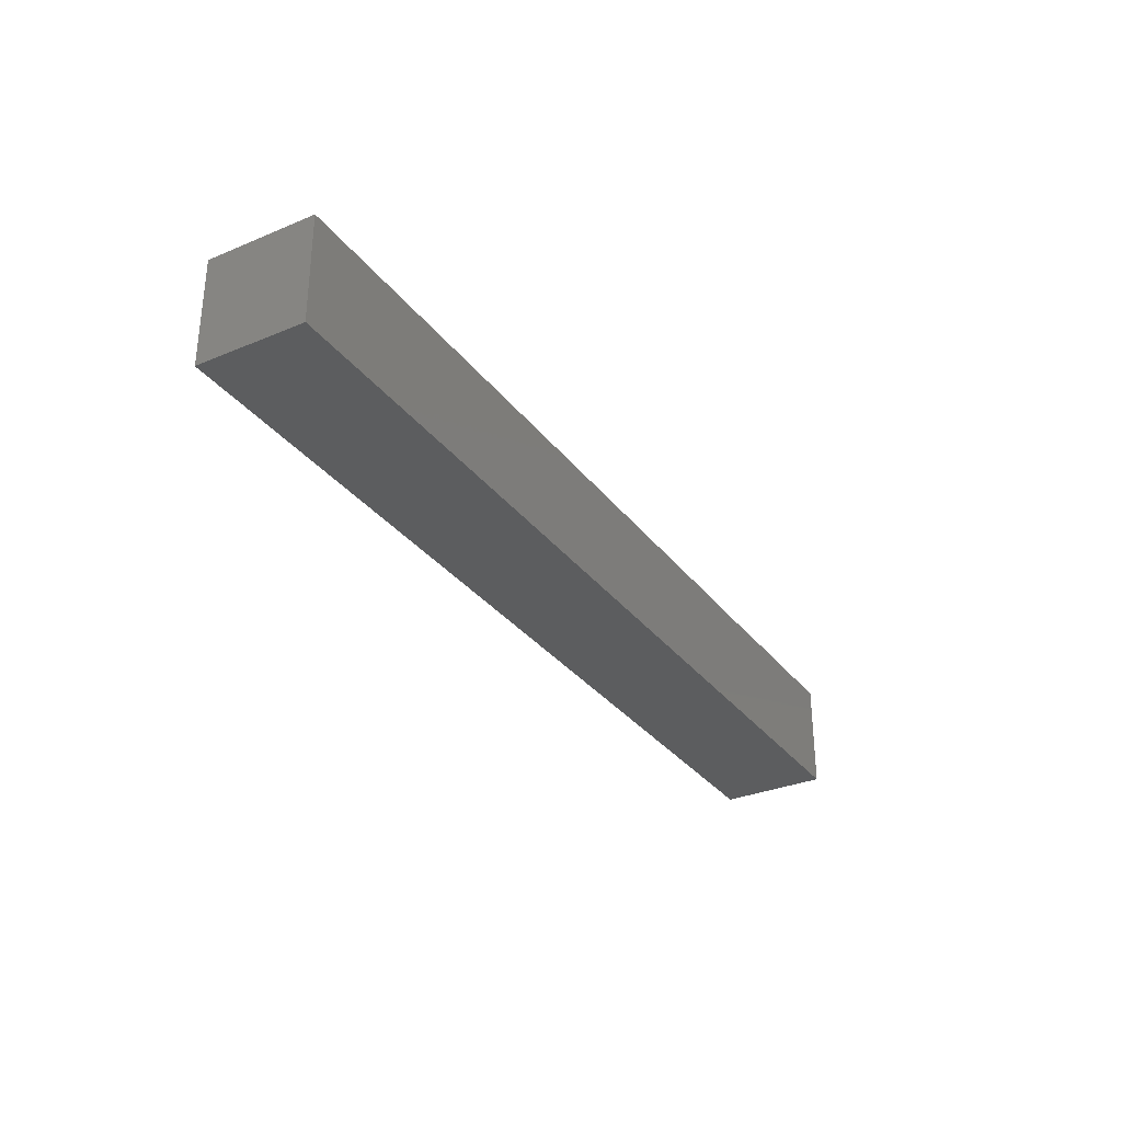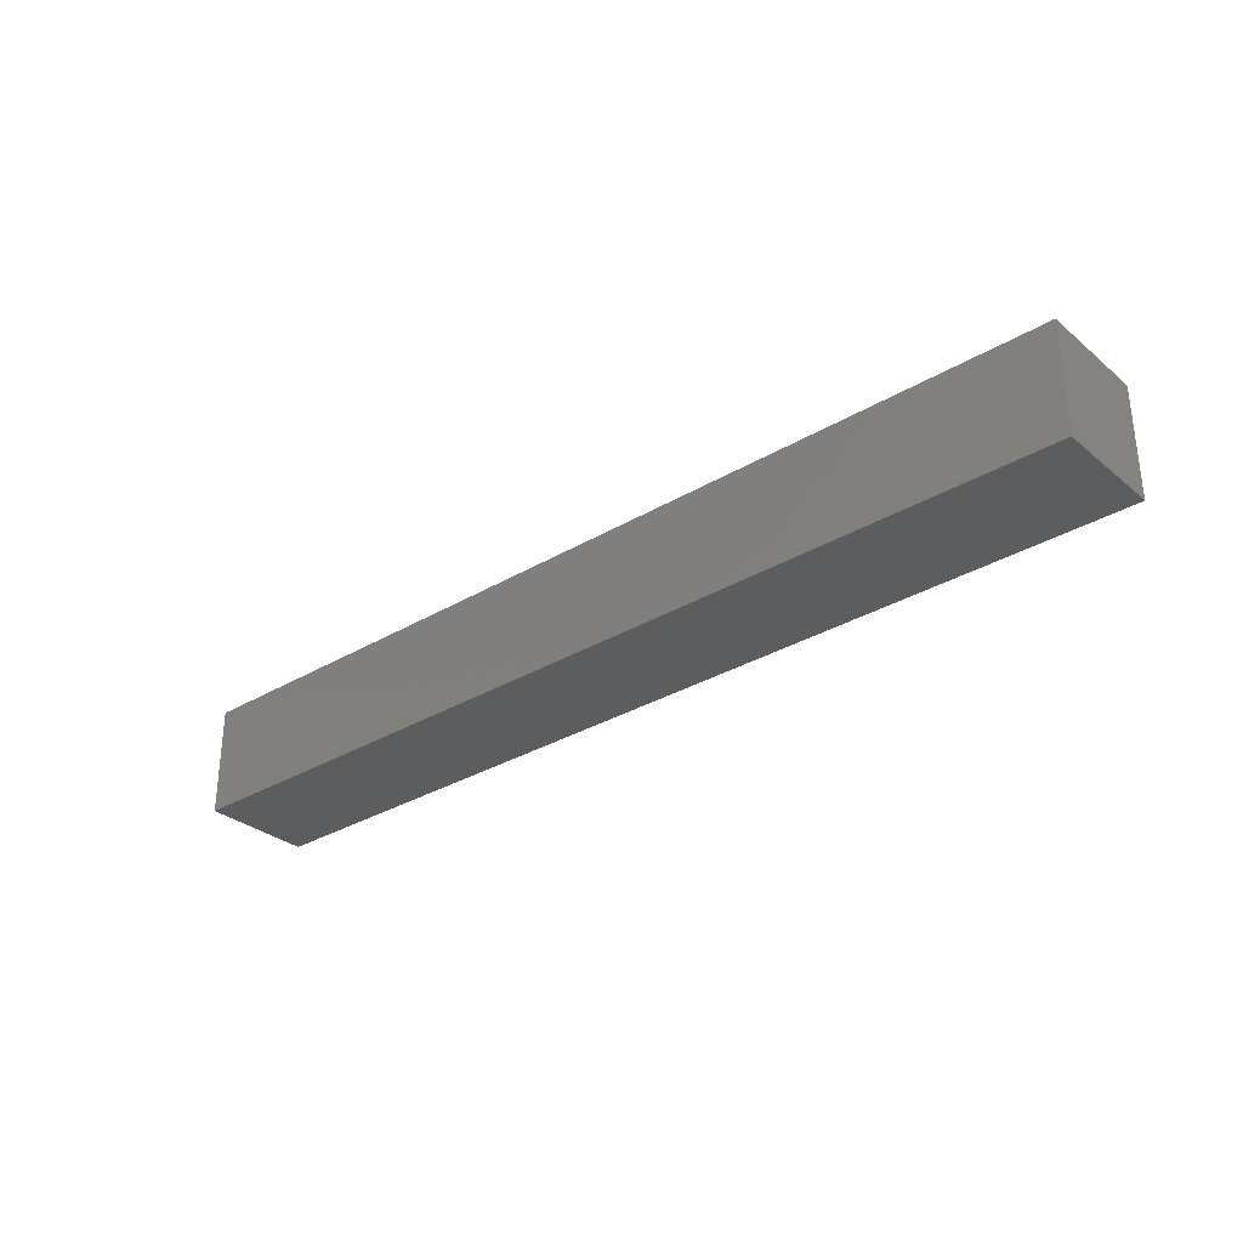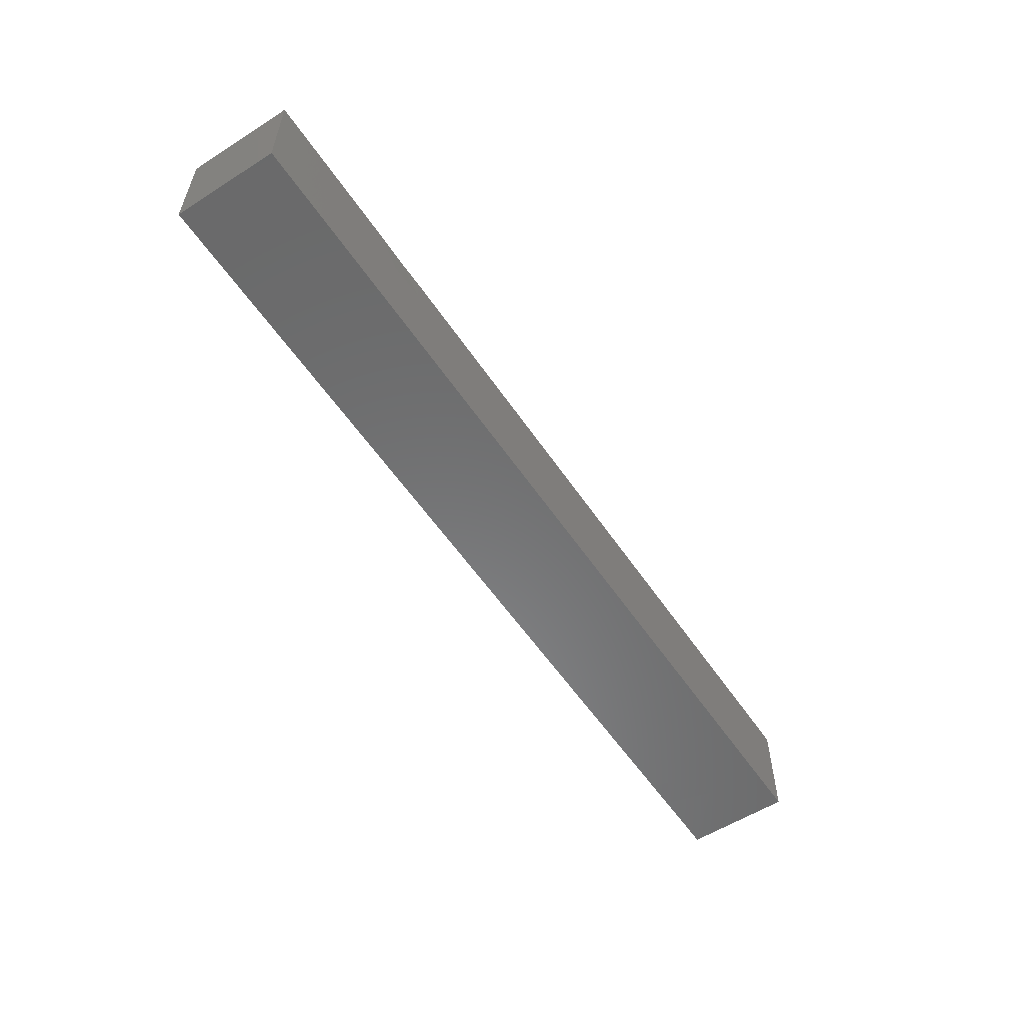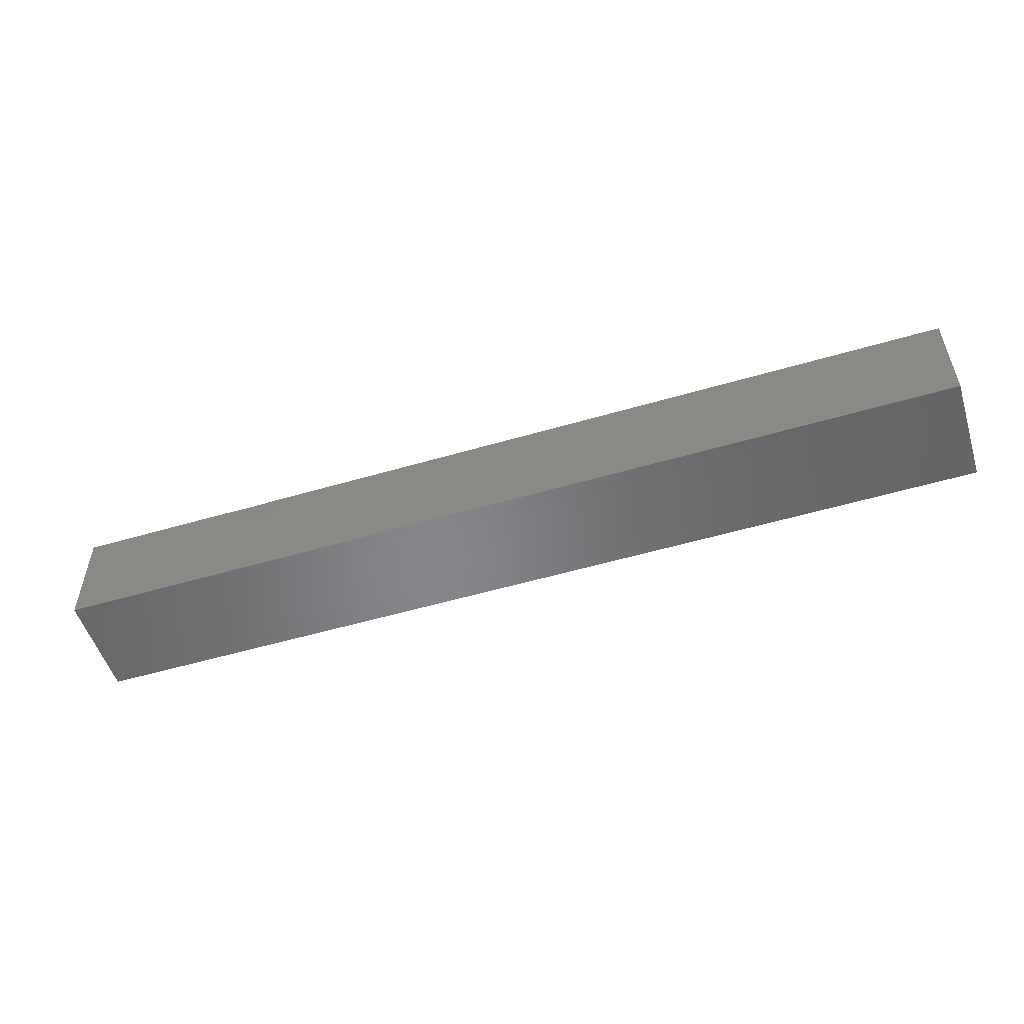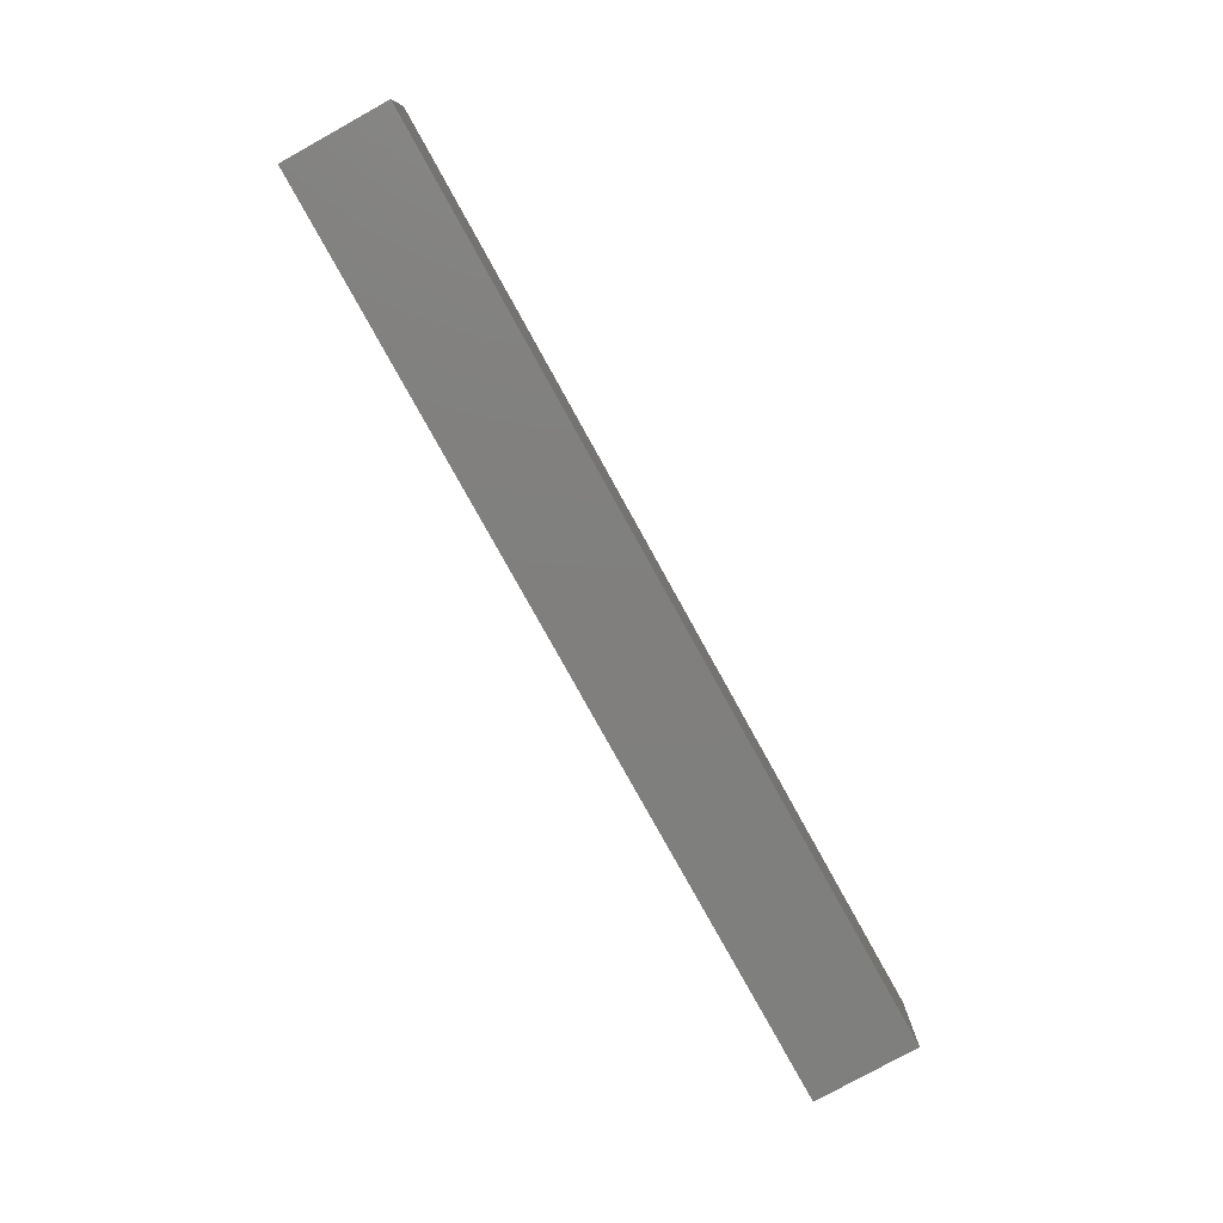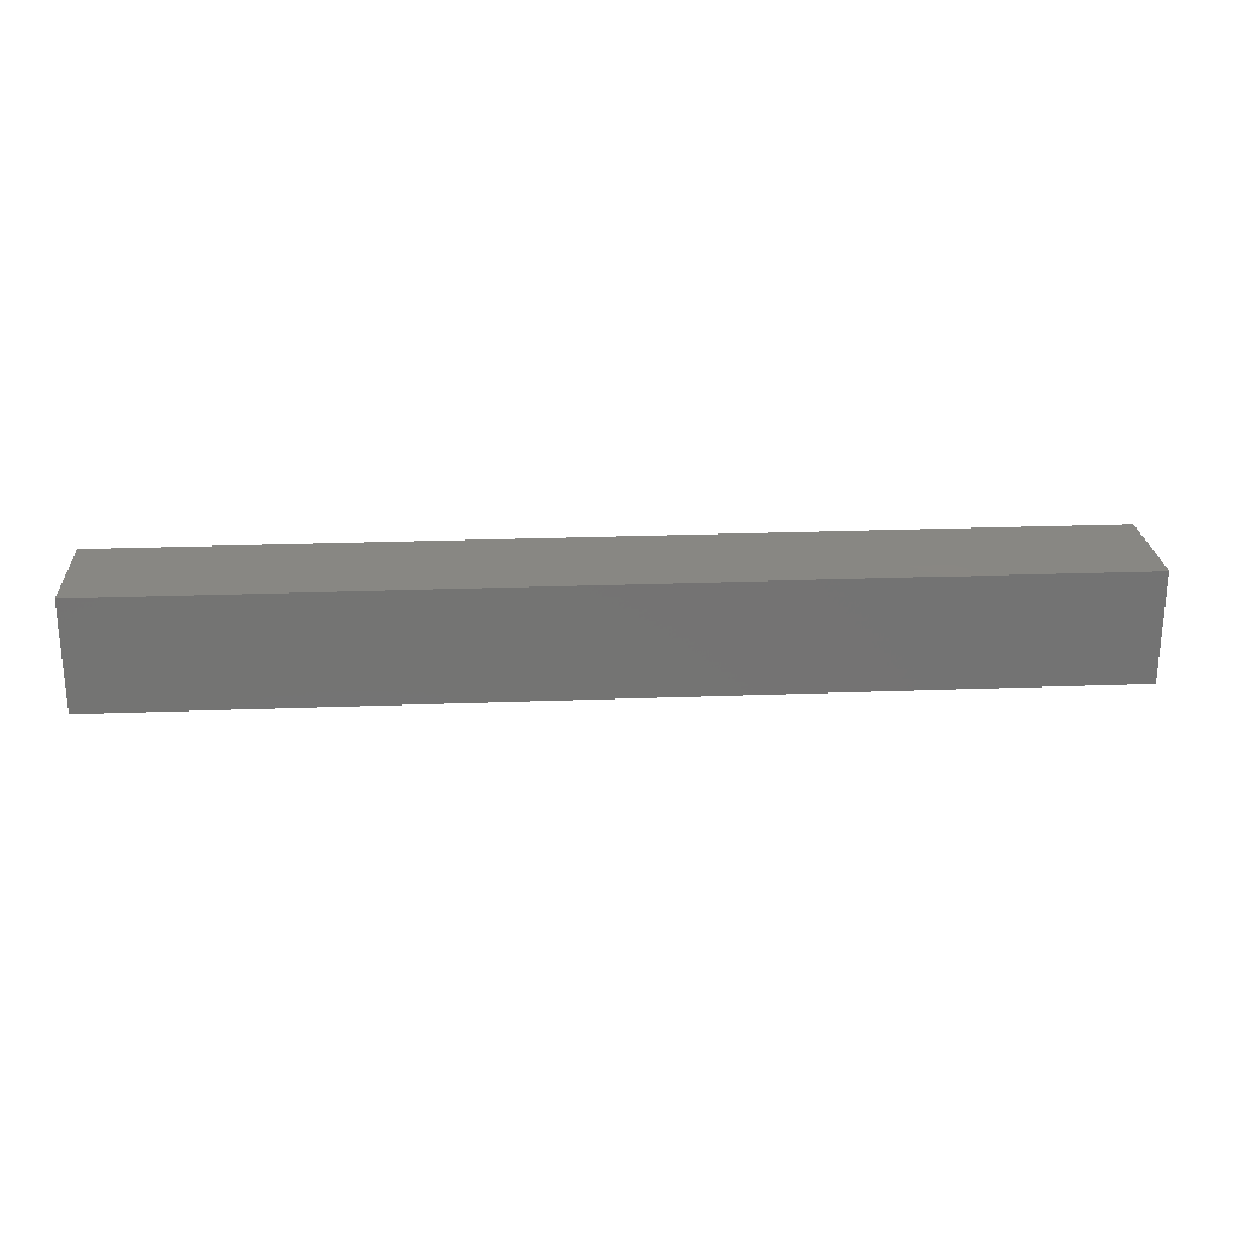
<metadata>
{"format":"stl","ext":"stl","renderer":"f3d","projection":"perspective","resolution":1024,"background":"white","views":[{"elev":-31.6,"azim":-59.4,"up":"+Y"},{"elev":-31.0,"azim":40.6,"up":"+Z"},{"elev":-56.5,"azim":123.6,"up":"+Z"},{"elev":-53.0,"azim":-162.5,"up":"+Z"},{"elev":-79.4,"azim":-61.0,"up":"+Y"},{"elev":24.4,"azim":-3.6,"up":"+Y"}]}
</metadata>
<code>
# stl→obj: 201 verts, 398 faces
v 0.1598 0.02 0.003712
v 0.1325 0.02 0.001096
v 0.1445 0.02 0.02
v -0.175 0.005932 0.005932
v -0.175 0.02 0
v -0.175 0.005171 -0.008984
v -0.07693 0.008495 -0.02
v -0.07198 -0.00589 -0.02
v -0.09143 0 -0.02
v -0.1205 -0.02 0.02
v -0.1047 -0.02 0.02
v -0.1084 0 0.02
v 0.08274 0.02 0.0001225
v 0.09636 0.02 -0.02
v 0.07227 0.02 -0.02
v 0.1576 0.003516 0.02
v 0.1598 0.02 0.02
v 0.1005 0.02 -0.003113
v 0.07227 0.02 0.02
v 0.08432 0.02 0.02
v -0.1517 -0.02 0.005151
v -0.1367 -0.02 0.004483
v -0.1471 -0.02 0.02
v -0.06023 0.003712 0.02
v -0.07504 -0.008902 0.02
v -0.05969 -0.01113 0.02
v -0.1216 0.002203 0.02
v -0.1205 0.02 0.02
v -0.08138 0.006037 0.02
v -0.06637 0.02 0.02
v 0.1201 0.02 -0.009978
v 0.1139 0.02 0.001985
v 0.1276 0.02 0.02
v 0.1116 0.001815 0.02
v 0.1357 0.007494 0.02
v -0.03941 0.02 0.02
v -0.03336 0.02 0.0004134
v -0.0484 0.02 0.01031
v -0.02212 0.02 0.02
v -0.1035 -0.02 -0.02
v -0.09571 -0.02 0.00393
v -0.112 -0.02 0
v -0.07938 -0.02 -0.003712
v -0.05867 -0.02 0.008081
v -0.0794 -0.02 0.01051
v -0.1325 -0.02 0.02
v -0.1288 -0.008889 0.02
v 0.07702 -0.005026 -0.02
v 0.08925 0.005151 -0.02
v 0.1013 -0.007424 -0.02
v 0.1133 -0.02 0.02
v 0.08925 -0.02 0.02
v 0.1133 -0.02 0.005151
v 0.1455 -0.007115 0.02
v 0.1253 -0.007215 0.02
v 0.1374 -0.02 0.02
v -0.1257 -0.02 -0.001146
v -0.1276 -0.02 -0.02
v 0.1562 0.02 -0.02
v 0.1453 0.02 -0.008307
v 0.1387 0.002732 -0.02
v 0.1374 -0.02 -0.02
v 0.1249 -0.009347 -0.02
v 0.1043 0.01982 0.02
v 0.09657 0.008009 0.02
v 0.09636 -0.005151 0.02
v -0.1545 -0.001773 -0.02
v -0.175 -0.02 -0.02
v -0.175 0 -0.02
v 0.1084 0.02 -0.02
v -0.1594 0.02 -0.007434
v -0.175 0.02 -0.02
v 0.175 0 0.02
v 0.175 -0.02 0.02
v 0.175 0 0
v 0.175 0.02 -0.02
v 0.175 0.02 -0.002046
v -0.1035 0 -0.02
v 0.01234 0.02 0.0006538
v 0 0.02 -0.02
v -0.009678 0.02 0.0004681
v 0.03364 0.02 0.003141
v 0.02409 0.02 -0.02
v 0.05698 0.02 7.381e-05
v 0.04818 0.02 -0.02
v -0.04818 0.01258 0.02
v -0.03476 0.007925 0.02
v -0.09636 0.02 0.02
v 0.1221 0.02 0.01068
v -0.1421 -0.007821 0.02
v -0.1598 0.003712 0.02
v -0.1585 -0.011 0.02
v 0.1607 -0.009349 0.02
v -0.175 -0.007869 -0.008612
v -0.175 -0.02 0
v -0.175 -0.009874 0.005334
v 0.175 -0.02 0
v 0.175 0 -0.02
v 0.175 0.02 0.02
v -0.0312 0.005151 -0.02
v -0.05325 0.001031 -0.02
v -0.03969 0.02 -0.02
v -0.05529 0.02 -0.02
v -0.07153 0.02 -0.004378
v -0.05174 0.02 -0.003712
v 0.1611 0.00404 -0.02
v 0.1133 0.006095 -0.02
v 0.1374 0.02 -0.02
v 0.1599 -0.02 0.005725
v -0.175 0.02 0.02
v -0.161 0.02 0.005865
v -0.1487 0.02 -0.02
v -0.175 0 0.02
v -0.1639 -0.02 -0.006715
v -0.1517 -0.02 -0.01258
v -0.1494 -0.02 -0.01997
v 0.1562 -0.02 -0.02
v -0.01921 -0.004406 -0.02
v -0.03882 -0.007728 -0.02
v 0.1562 -0.02 0.02
v -0.1598 0.02 0.02
v -0.1433 0.007799 0.02
v -0.1437 0.02 0.02
v -0.1451 0.02 0.009927
v -0.1394 -0.01371 -0.02
v 0.1205 0.02 -0.02
v 0.1069 0.02 0.01031
v 0.09298 0.02 0.01133
v 0.1133 -0.02 -0.02
v -0.1169 0.02 0.007424
v -0.115 0.02 -0.007017
v -0.1374 0.02 -0.005151
v 0.1374 -0.02 0
v 0.1254 -0.02 -0.007424
v -0.1372 -0.02 -0.0112
v 0.05198 -0.004177 -0.02
v 0.06499 0.006024 -0.02
v -0.07938 -0.02 -0.02
v -0.05529 -0.02 -0.02
v 0.1153 -0.02 -0.006904
v 0.1013 -0.02 -0.007424
v -0.009056 0.00735 -0.02
v 0.0039 -0.004346 -0.02
v 0.01698 0.005151 -0.02
v 0.02903 -0.007424 -0.02
v 0.04246 0.006817 -0.02
v -0.08815 -0.02 0.02
v -0.04325 -0.02 -0.007424
v -0.02009 -0.02 -0.00663
v -0.0312 -0.02 0.005151
v -0.08357 0.02 0.008323
v 0.08367 0.004924 0.02
v -0.04943 -0.02 0.02
v -0.06929 -0.02 0.02
v -0.04502 -0.003119 0.02
v -0.02678 -0.02 0.02
v -0.175 -0.02 0.02
v -0.09447 -0.007667 0.02
v -0.1643 -0.02 0.01128
v -0.0227 0.02 -0.02
v -0.1601 -0.02 0.02
v 0.09372 0.02 0.02
v -0.1035 0.02 -0.02
v -0.09395 0.02 -0.005649
v -0.07818 0.02 -0.02
v -0.01191 0.008851 0.02
v 0.0002499 0.02 0.02
v 0.08925 -0.02 -0.02
v 0.08996 -0.02 0.001716
v -0.1049 0.02 0.007424
v -0.1276 0.02 -0.02
v -0.1296 0.003779 -0.02
v 0.175 -0.02 -0.02
v 0.06516 -0.02 0.005151
v 0.06516 -0.02 0.02
v 0.1172 0.02 0.02
v -0.1381 -0.02 -0.02
v -0.007111 -0.02 -0.02
v 0.01698 -0.02 -0.02
v 0.04107 -0.02 -0.02
v -0.03081 -0.02 -0.02
v -0.02366 -0.003273 0.02
v -0.007111 -0.02 0.02
v 0.02409 -0.005151 0.02
v 0.01698 -0.02 0.02
v 0.04107 -0.02 0.02
v 0.06516 -0.02 -0.02
v -0.007126 -0.02 0.0037
v 0.01698 -0.02 0.005151
v 0.02903 -0.02 -0.007424
v 0.04107 -0.02 0.005151
v 0.05485 -0.02 -0.004058
v 0.004934 -0.02 -0.007424
v 0 -0.005151 0.02
v 0.01205 0.007424 0.02
v 0.03614 0.007424 0.02
v 0.02409 0.02 0.02
v 0.04818 -0.005151 0.02
v 0.06018 0.008072 0.02
v 0.04818 0.02 0.02
v 0.07227 -0.005151 0.02
f 1 2 3
f 4 5 6
f 7 8 9
f 10 11 12
f 13 14 15
f 16 17 3
f 18 14 13
f 13 19 20
f 21 22 23
f 24 25 26
f 27 12 28
f 29 24 30
f 31 32 2
f 33 34 35
f 36 37 38
f 36 39 37
f 40 41 42
f 43 44 45
f 46 10 47
f 48 49 50
f 51 52 53
f 35 3 33
f 54 55 56
f 42 57 58
f 59 60 1
f 61 62 63
f 64 65 34
f 34 65 66
f 67 68 69
f 18 70 14
f 5 71 72
f 73 74 75
f 76 77 75
f 76 59 77
f 78 9 40
f 10 12 27
f 79 80 81
f 79 82 83
f 82 84 85
f 84 13 15
f 36 86 87
f 88 12 29
f 89 3 2
f 47 10 27
f 90 91 92
f 93 16 54
f 94 95 96
f 94 96 4
f 69 94 6
f 72 6 5
f 75 74 97
f 76 75 98
f 99 75 77
f 75 99 73
f 100 101 102
f 103 104 105
f 61 59 106
f 107 108 61
f 109 97 74
f 106 76 98
f 73 99 16
f 77 1 99
f 110 111 5
f 67 69 72
f 112 67 72
f 91 110 113
f 114 115 21
f 116 115 68
f 92 23 90
f 117 97 109
f 118 119 100
f 93 54 120
f 91 121 110
f 122 123 91
f 124 111 121
f 123 124 121
f 120 109 74
f 76 106 59
f 67 125 116
f 101 103 102
f 31 2 108
f 107 126 108
f 61 108 59
f 106 98 117
f 4 6 94
f 32 31 18
f 127 18 128
f 115 22 21
f 129 63 62
f 130 131 132
f 133 134 62
f 42 10 57
f 135 22 115
f 135 115 116
f 136 137 48
f 43 138 139
f 139 101 119
f 57 10 22
f 140 53 141
f 133 117 109
f 118 142 143
f 11 10 42
f 22 10 46
f 43 45 41
f 143 144 145
f 145 146 136
f 11 41 147
f 53 140 134
f 148 149 150
f 34 55 35
f 55 34 51
f 120 54 56
f 104 151 30
f 62 117 133
f 152 66 65
f 152 20 19
f 105 104 38
f 153 26 154
f 154 25 147
f 25 154 26
f 114 95 68
f 155 153 156
f 68 115 114
f 96 95 157
f 96 113 4
f 69 6 72
f 11 147 158
f 154 147 45
f 21 23 159
f 105 38 37
f 44 43 148
f 12 158 29
f 8 138 9
f 44 153 154
f 40 43 41
f 18 13 128
f 127 32 18
f 89 32 127
f 1 3 17
f 130 132 28
f 160 37 81
f 161 23 92
f 157 92 113
f 93 74 73
f 74 93 120
f 91 123 121
f 121 111 110
f 80 160 81
f 34 66 51
f 102 103 105
f 111 132 71
f 99 1 17
f 44 154 45
f 128 162 64
f 22 46 23
f 163 131 164
f 104 103 165
f 86 30 24
f 29 30 88
f 166 167 39
f 163 9 78
f 7 9 163
f 126 70 31
f 86 24 155
f 87 86 155
f 35 55 54
f 168 141 169
f 161 159 23
f 157 161 92
f 157 159 161
f 70 126 107
f 114 21 159
f 61 106 117
f 138 43 40
f 130 28 170
f 170 164 131
f 3 35 54
f 59 108 60
f 112 171 172
f 129 50 63
f 60 108 2
f 160 100 102
f 26 155 24
f 153 155 26
f 104 30 38
f 92 91 113
f 29 25 24
f 126 31 108
f 141 168 129
f 73 16 93
f 17 16 99
f 62 61 117
f 96 157 113
f 5 111 71
f 173 97 117
f 117 98 173
f 163 78 172
f 172 171 163
f 174 52 175
f 11 42 41
f 36 38 30
f 133 109 56
f 56 109 120
f 75 97 173
f 75 173 98
f 112 132 171
f 159 157 95
f 89 176 33
f 33 3 89
f 1 60 2
f 88 151 170
f 176 89 127
f 39 81 37
f 128 64 127
f 167 79 81
f 71 132 112
f 176 127 64
f 33 176 34
f 64 162 65
f 39 36 87
f 36 30 86
f 172 125 67
f 125 58 177
f 94 68 95
f 68 94 69
f 139 8 101
f 8 7 101
f 90 47 27
f 72 71 112
f 131 130 170
f 132 111 124
f 118 143 178
f 143 145 179
f 145 136 180
f 50 107 63
f 59 1 77
f 56 51 53
f 138 8 139
f 165 103 7
f 172 67 112
f 9 138 40
f 119 181 139
f 118 178 181
f 182 156 183
f 178 143 179
f 180 179 145
f 184 185 186
f 136 187 180
f 40 42 58
f 148 150 44
f 44 150 153
f 156 153 150
f 178 149 181
f 156 150 188
f 183 156 188
f 188 189 185
f 188 185 183
f 189 190 191
f 185 189 186
f 191 186 189
f 191 192 174
f 174 175 191
f 34 176 64
f 152 65 20
f 162 20 65
f 13 20 128
f 162 128 20
f 90 23 46
f 123 122 28
f 28 122 27
f 132 124 28
f 28 124 123
f 101 7 103
f 155 182 87
f 182 155 156
f 58 57 135
f 58 135 177
f 147 41 45
f 18 31 70
f 57 22 135
f 27 122 90
f 122 91 90
f 54 16 3
f 172 58 125
f 172 78 58
f 148 43 139
f 118 181 119
f 181 149 148
f 193 188 178
f 178 188 149
f 179 190 189
f 179 189 193
f 190 180 191
f 180 192 191
f 187 136 48
f 192 187 174
f 174 187 169
f 48 50 168
f 129 140 141
f 140 129 134
f 14 49 15
f 166 39 182
f 167 194 195
f 184 196 197
f 198 199 200
f 170 151 164
f 87 182 39
f 167 166 194
f 184 197 195
f 196 198 200
f 152 19 201
f 199 201 19
f 56 53 133
f 46 47 90
f 79 197 82
f 82 200 84
f 84 19 13
f 11 158 12
f 110 5 4
f 4 113 110
f 32 89 2
f 133 53 134
f 119 101 100
f 102 105 37
f 37 160 102
f 66 152 201
f 66 201 52
f 134 129 62
f 51 56 55
f 78 40 58
f 168 187 48
f 169 187 168
f 48 137 49
f 15 49 137
f 169 52 174
f 52 201 175
f 171 132 131
f 171 131 163
f 148 139 181
f 63 107 61
f 29 158 25
f 147 25 158
f 194 182 183
f 166 182 194
f 184 195 194
f 184 194 185
f 198 184 186
f 184 198 196
f 201 198 175
f 198 201 199
f 142 118 100
f 100 160 142
f 178 179 193
f 144 143 142
f 142 80 144
f 179 180 190
f 146 145 144
f 144 83 146
f 192 180 187
f 137 136 146
f 146 85 137
f 149 188 150
f 193 189 188
f 185 194 183
f 186 191 175
f 198 186 175
f 164 151 104
f 165 164 104
f 165 7 163
f 163 164 165
f 160 80 142
f 80 79 83
f 80 83 144
f 83 82 85
f 83 85 146
f 85 84 15
f 85 15 137
f 12 88 28
f 170 28 88
f 88 30 151
f 39 167 81
f 167 197 79
f 195 197 167
f 197 200 82
f 200 197 196
f 200 19 84
f 19 200 199
f 129 168 50
f 50 49 107
f 14 107 49
f 169 141 53
f 52 169 53
f 51 66 52
f 14 70 107
f 114 159 95
f 67 116 68
f 125 177 116
f 177 135 116

</code>
